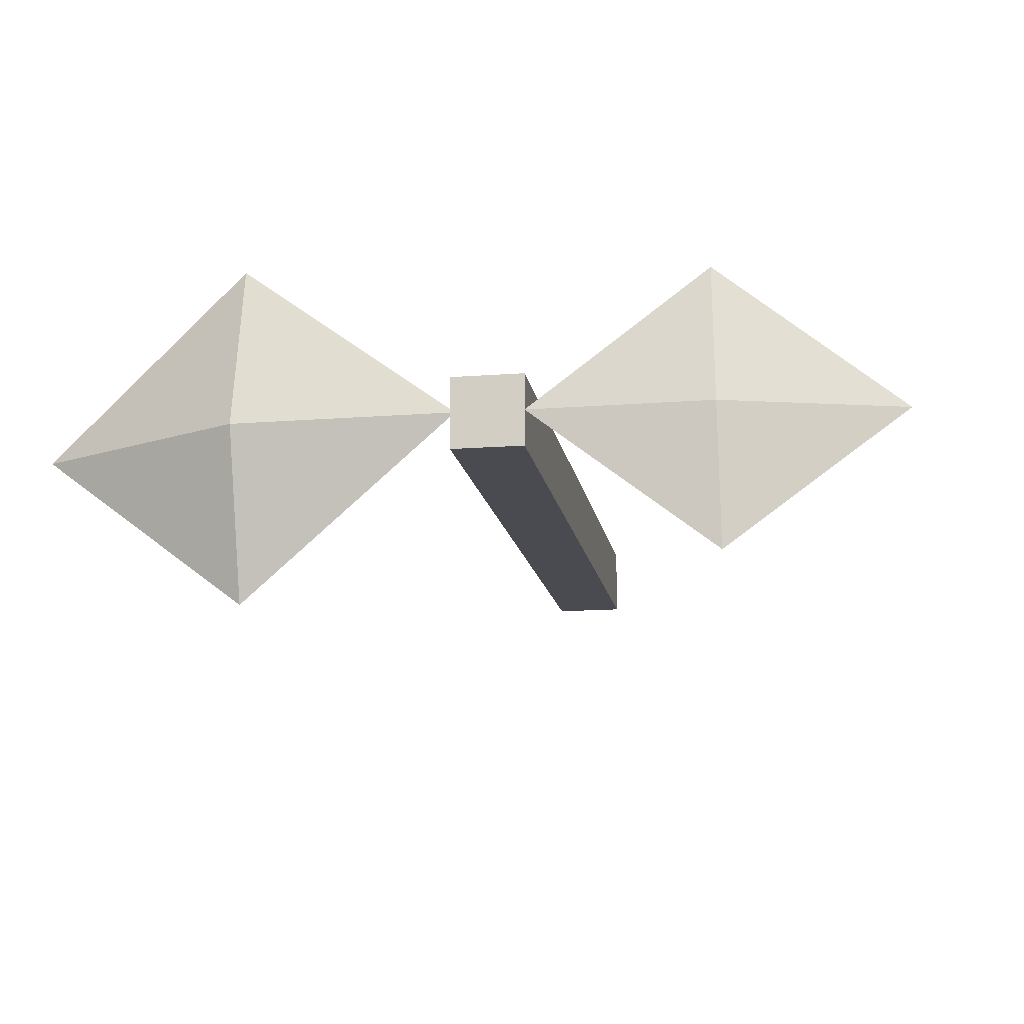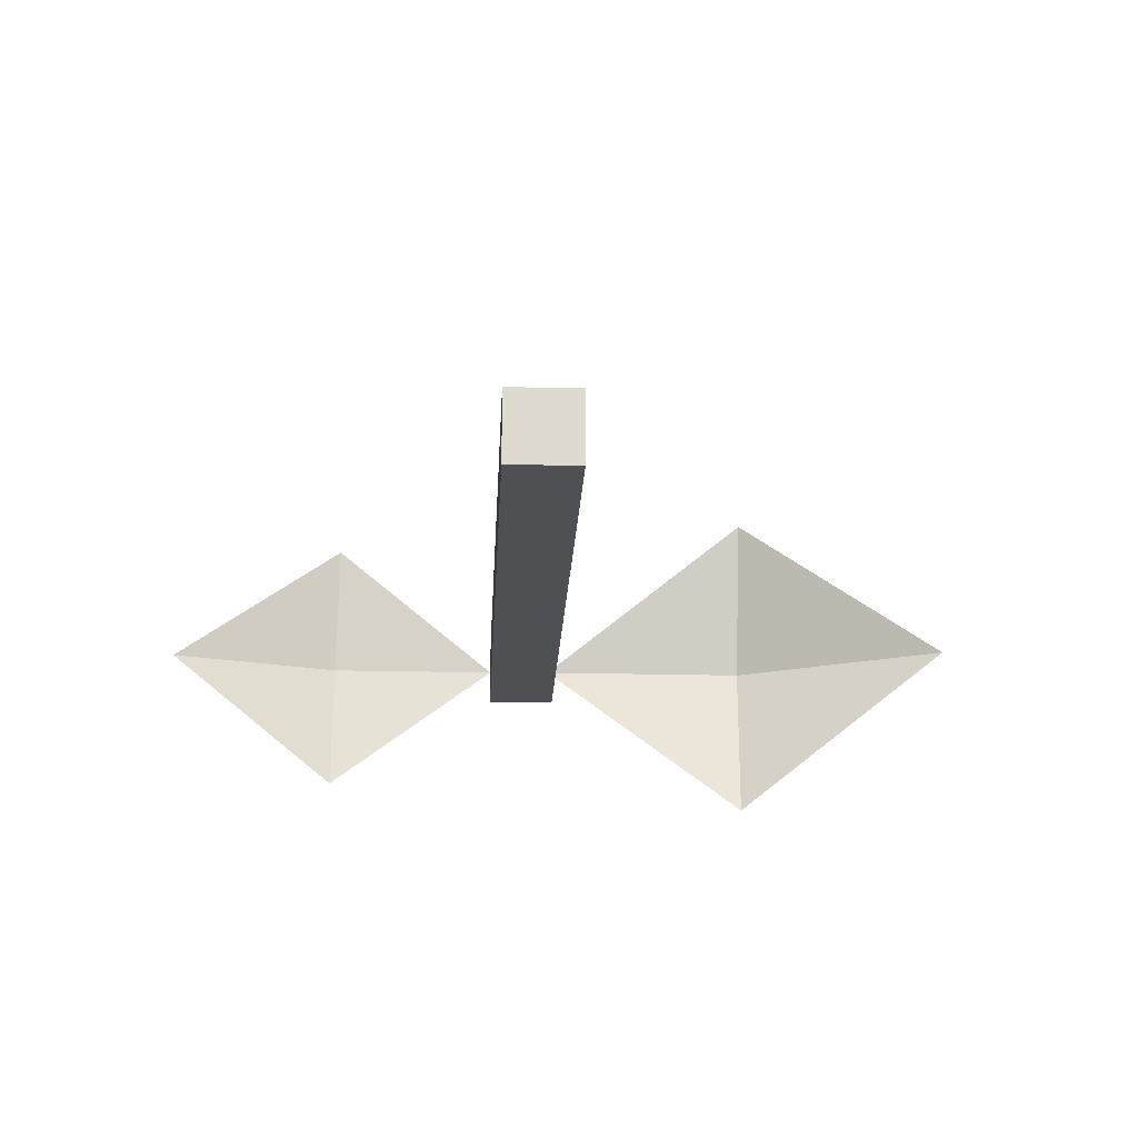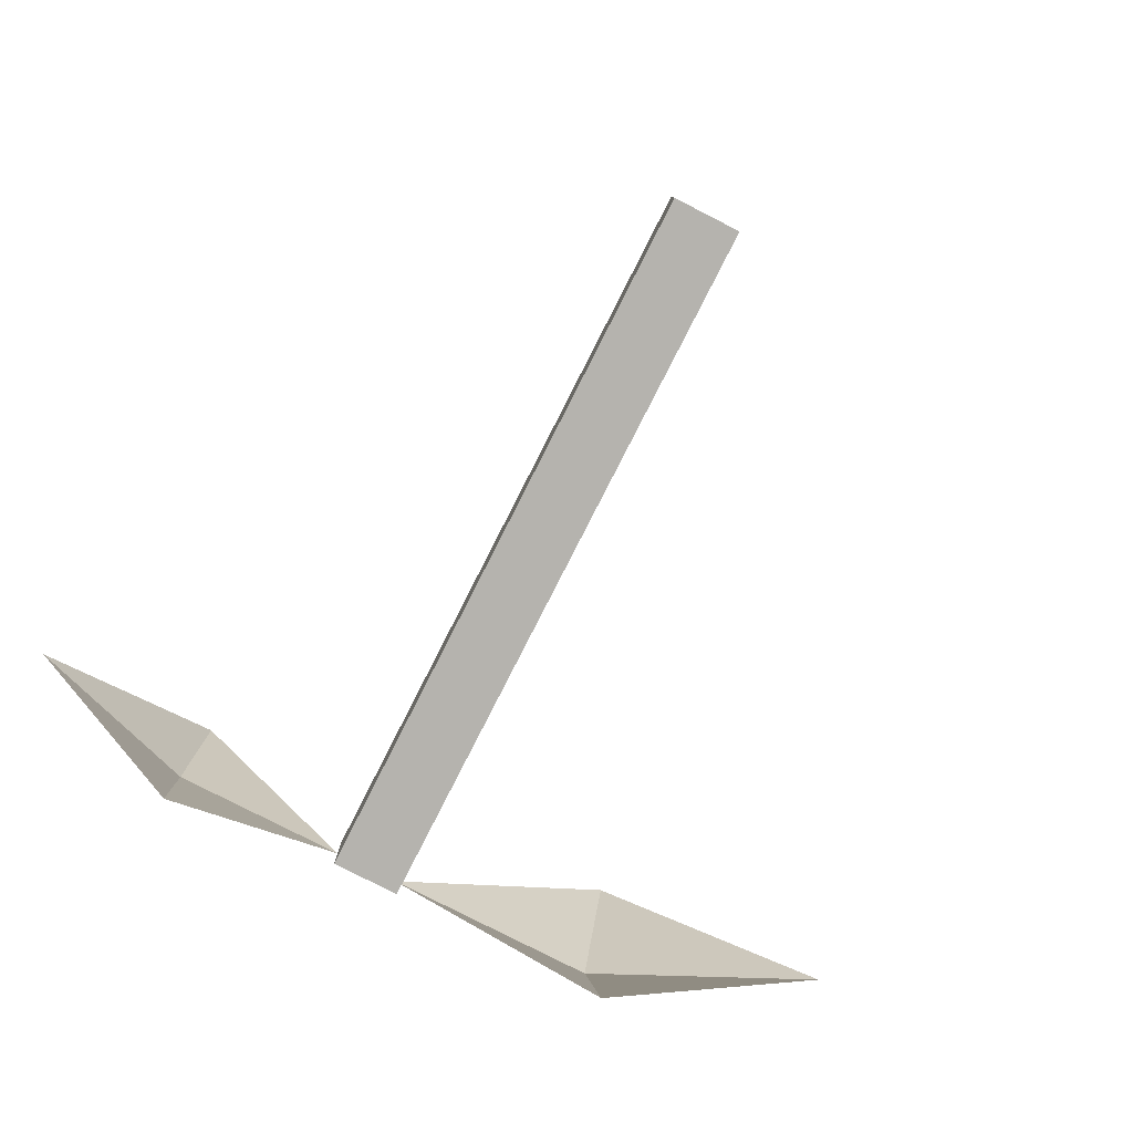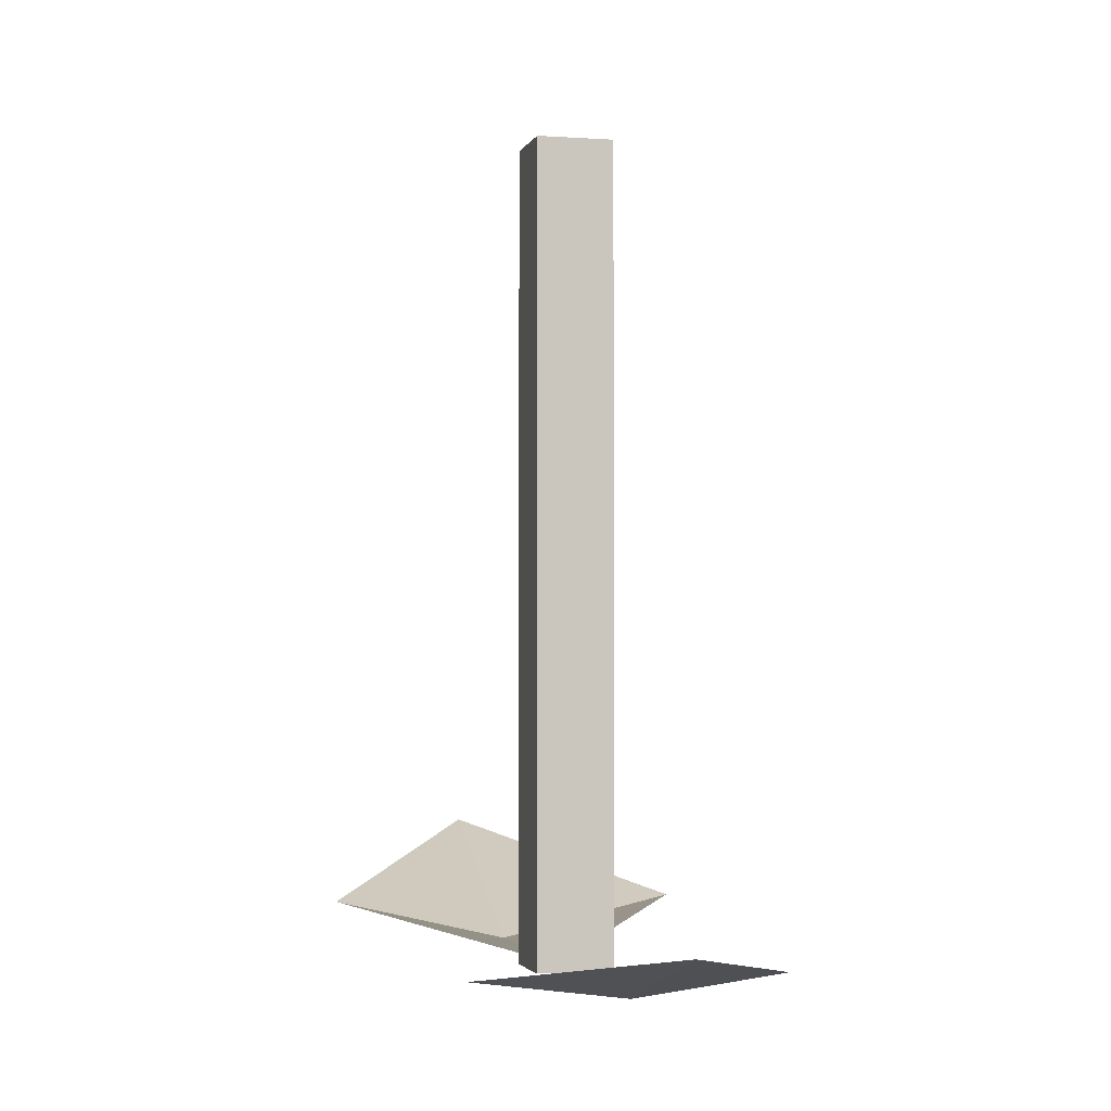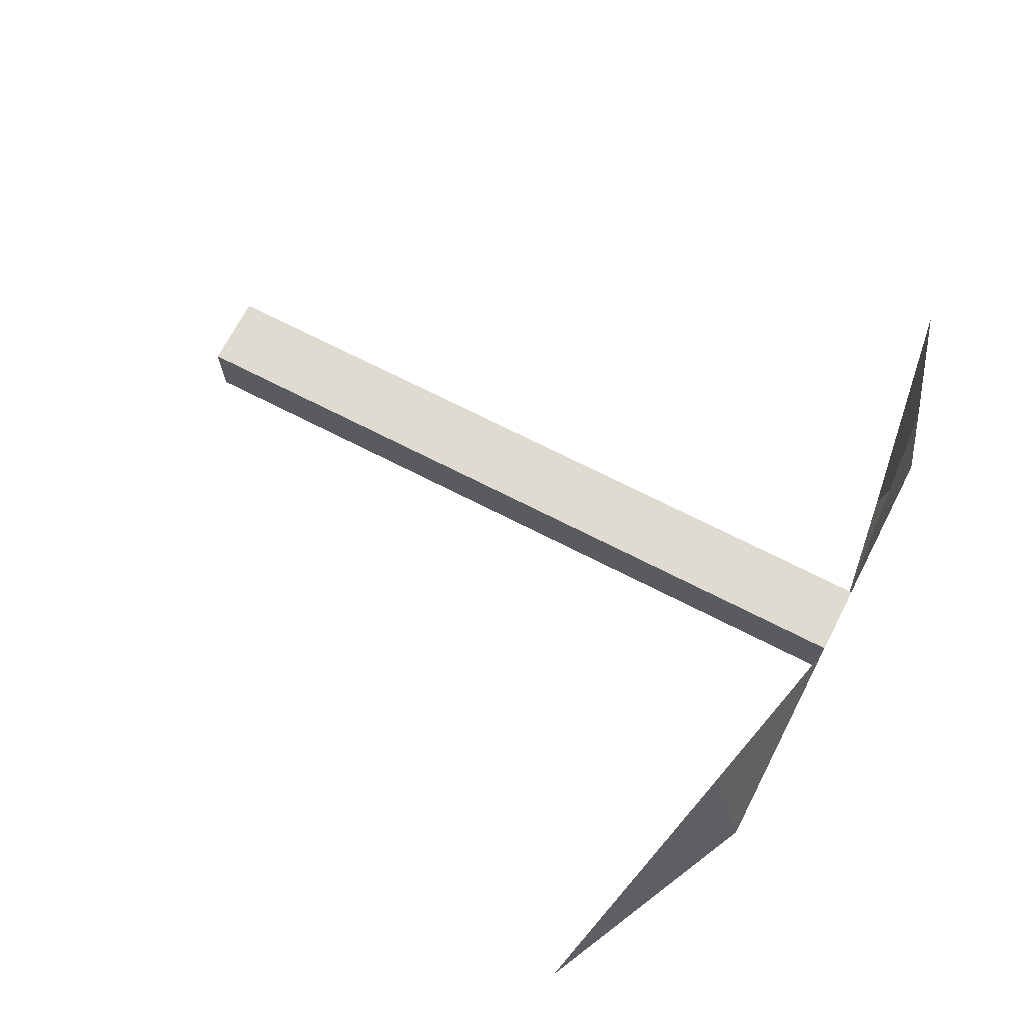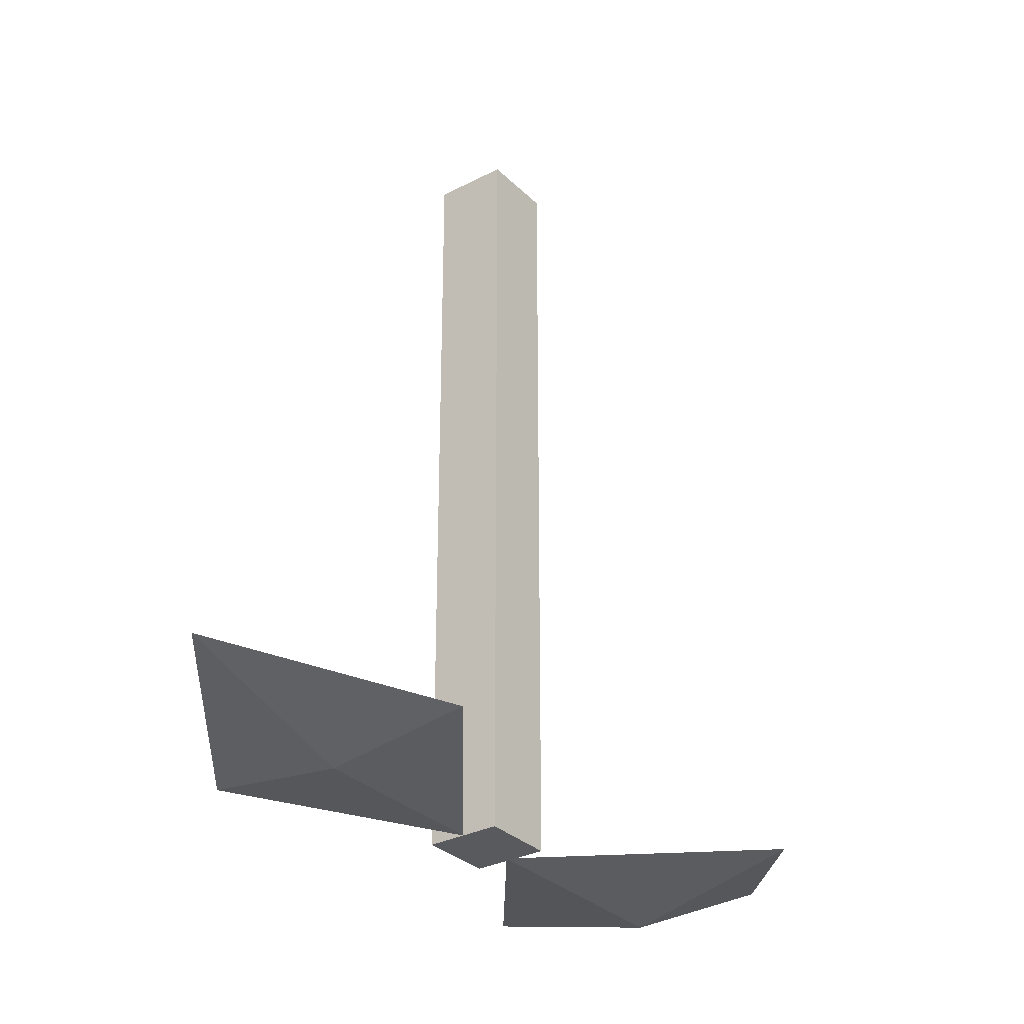
<metadata>
{"format":"obj","ext":"obj","renderer":"f3d","projection":"perspective","resolution":1024,"background":"white","views":[{"elev":-14.6,"azim":9.4,"up":"+Z"},{"elev":-18.8,"azim":177.4,"up":"+Z"},{"elev":-79.9,"azim":153.0,"up":"+Z"},{"elev":-2.4,"azim":75.8,"up":"+Y"},{"elev":69.8,"azim":-62.8,"up":"+Z"},{"elev":-31.0,"azim":126.5,"up":"+Y"}]}
</metadata>
<code>
o leaf1
v 0.2296 0.02731 0.1619
v 0.4437 0.06896 0.000375
v 0.02256 0.006491 -0.000374
v 0.2343 0.02731 -0.1619
v 0.2331 0.006491 0
f 4 3 5
f 1 2 5
f 2 4 5
f 3 1 5
o leaf2
v -0.3094 0.05322 -0.1988
v -0.5724 0.1294 -0.00046
v -0.05518 0.006491 0.00046
v -0.3151 0.05322 0.1988
v -0.3138 0.006491 0
f 9 8 10
f 6 7 10
f 7 9 10
f 8 6 10
o stem
v -0.06074 0.006491 0.0417
v -0.06074 0.8878 0.0417
v -0.06074 0.006492 -0.0417
v -0.06074 0.8878 -0.0417
v 0.02267 0.006491 0.0417
v 0.02267 0.8878 0.0417
v 0.02267 0.006492 -0.0417
v 0.02267 0.8878 -0.0417
f 12 13 11
f 14 17 13
f 18 15 17
f 16 11 15
f 17 11 13
f 14 16 18
f 12 14 13
f 14 18 17
f 18 16 15
f 16 12 11
f 17 15 11
f 14 12 16

</code>
